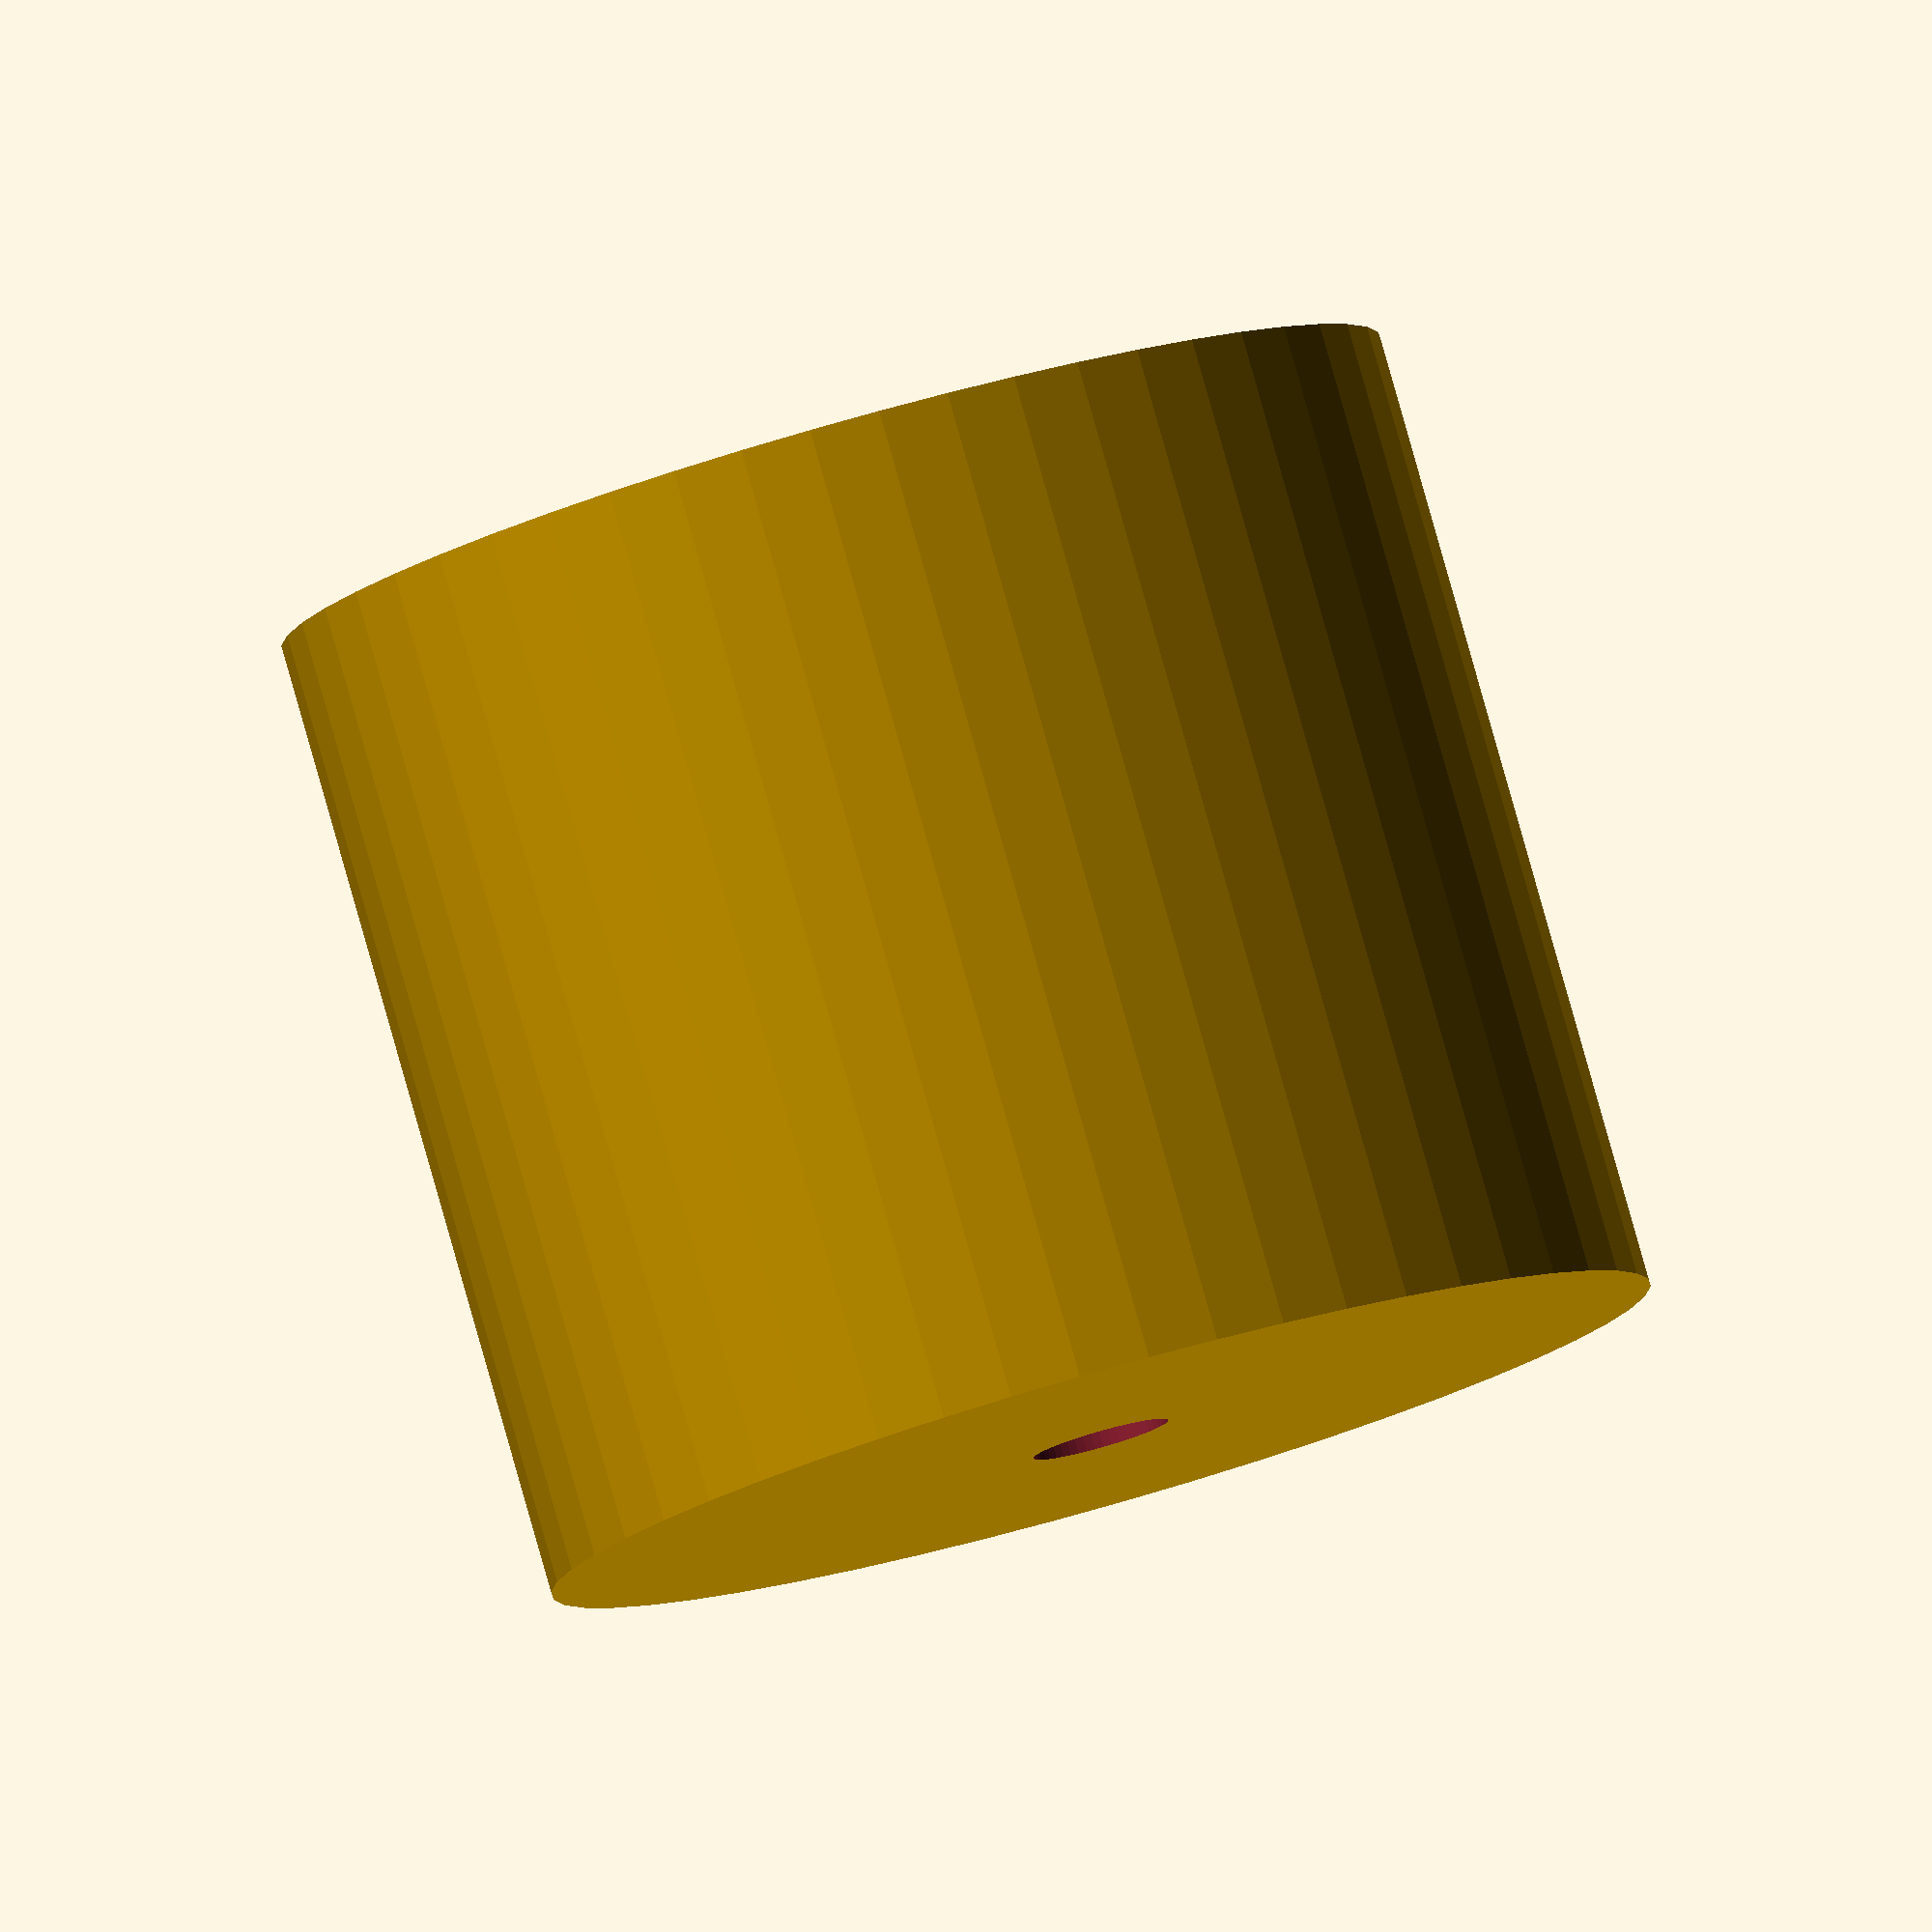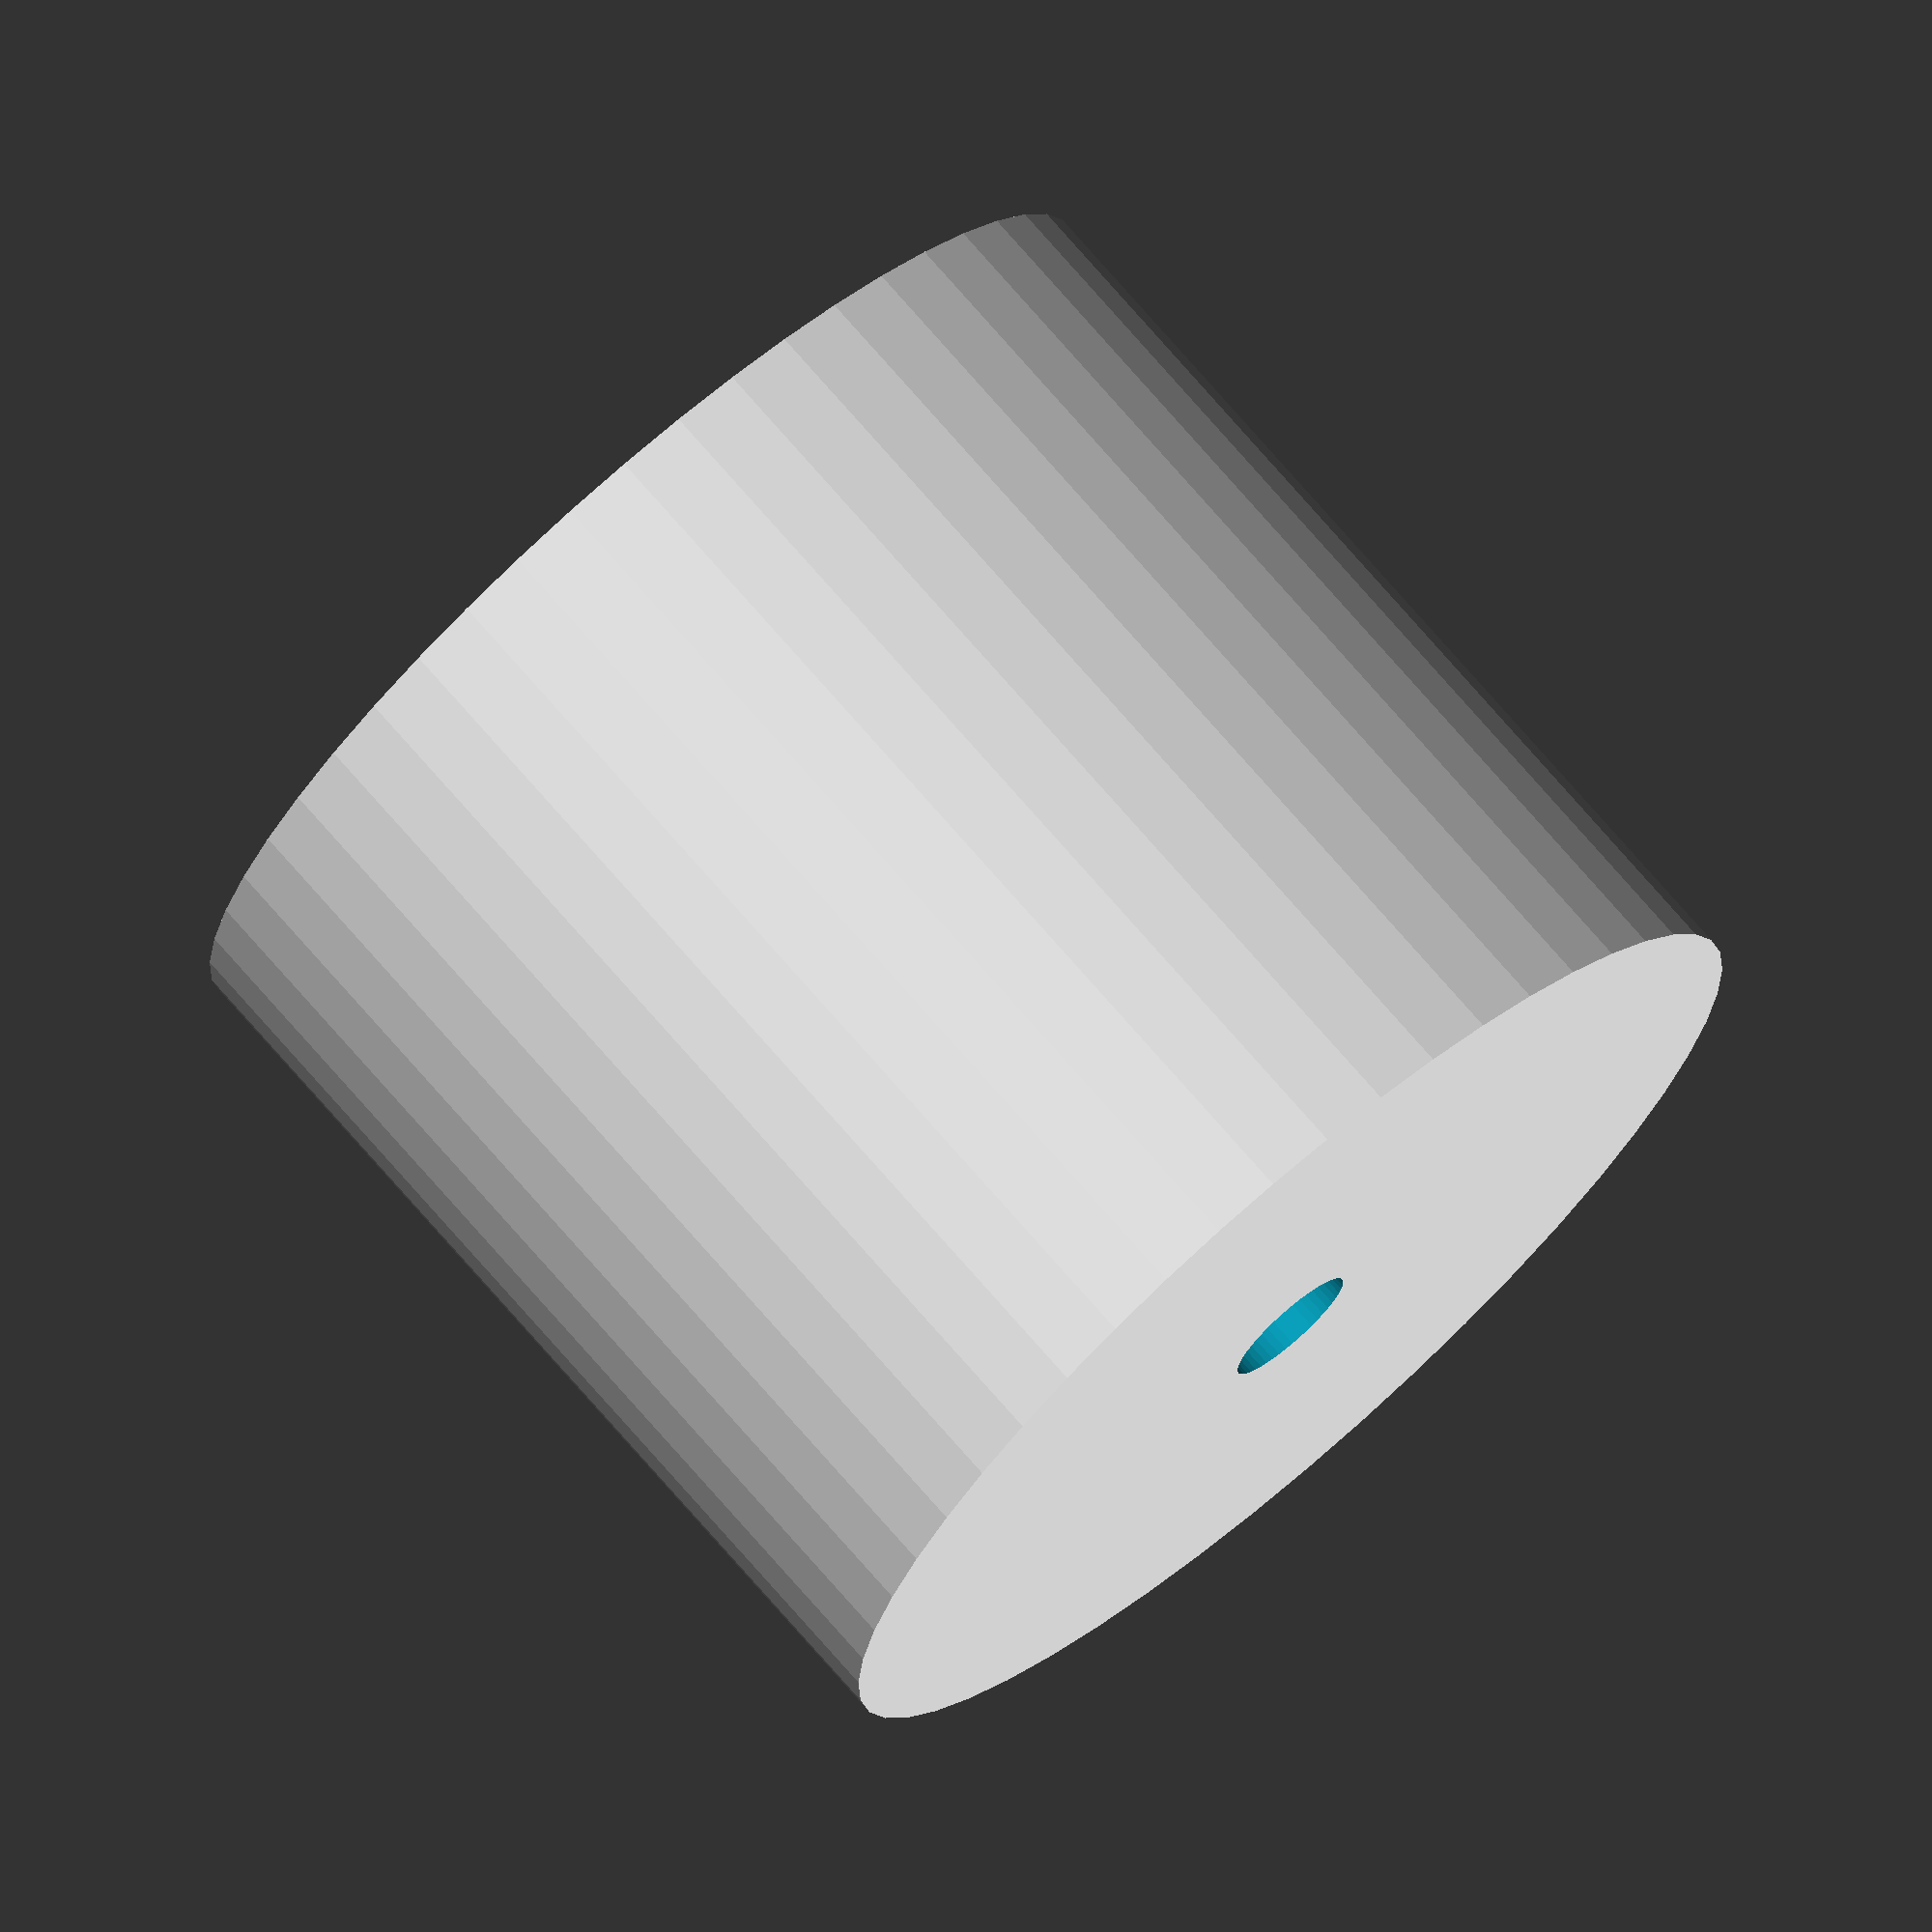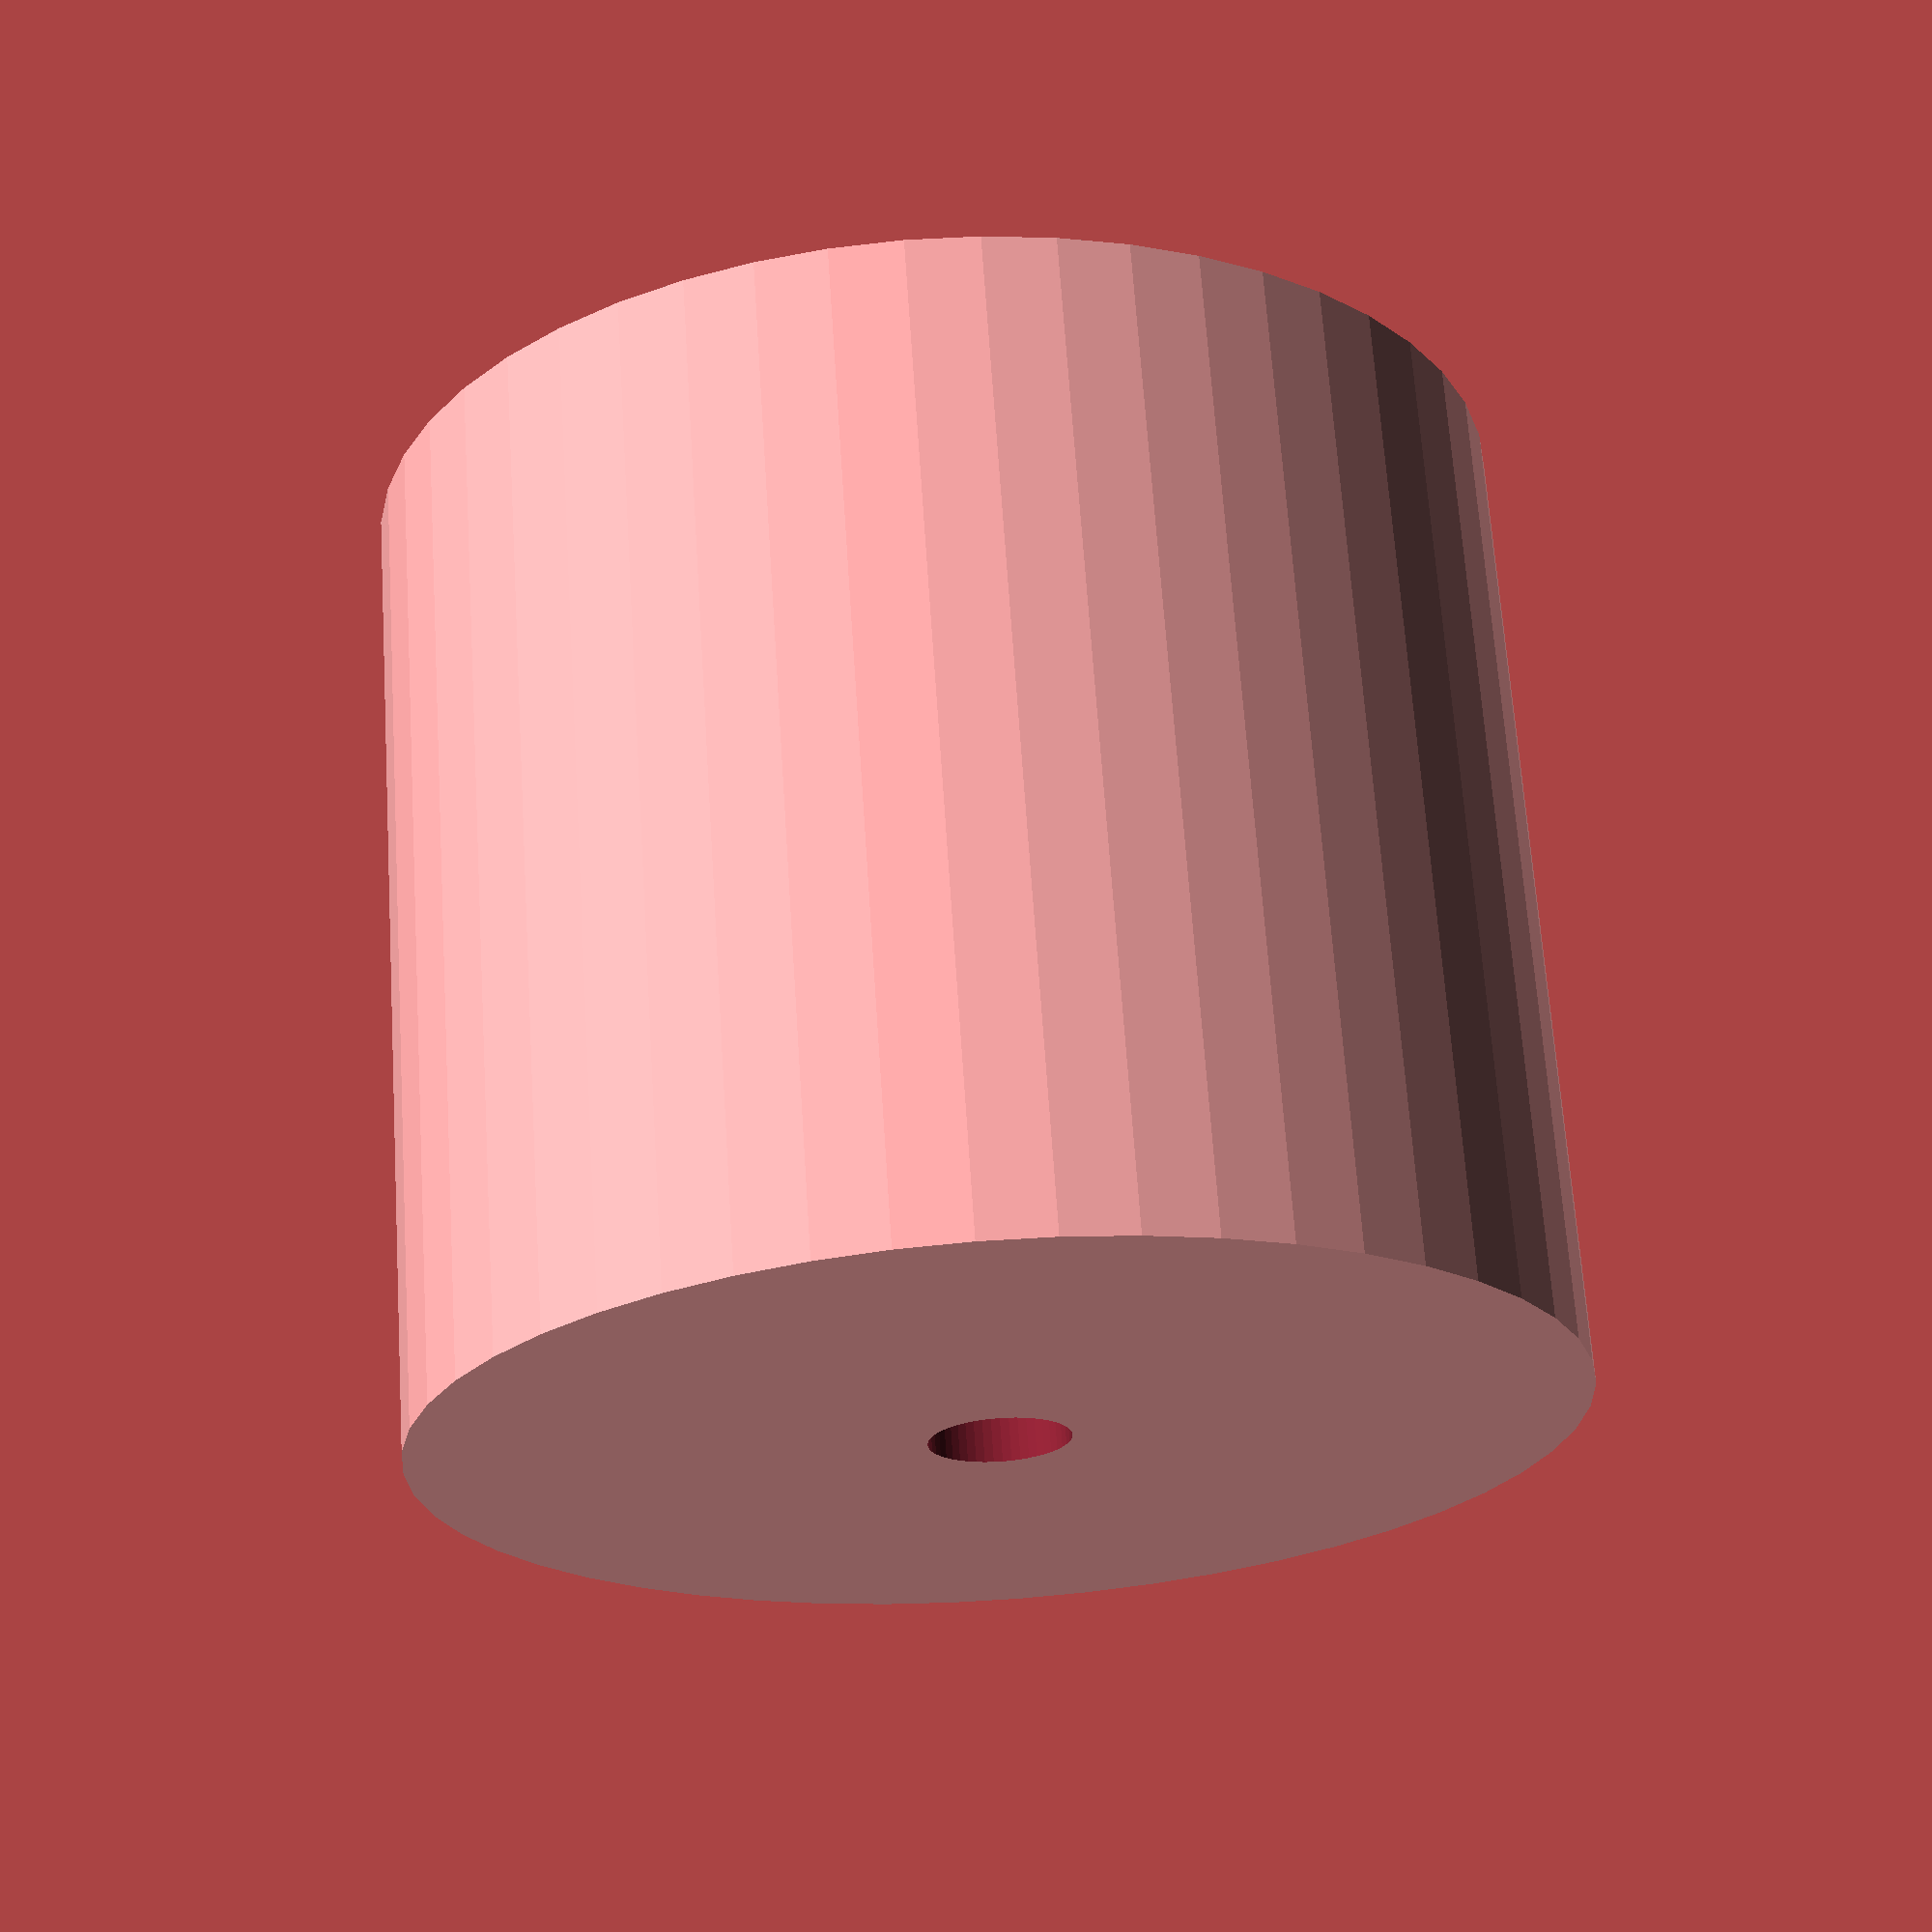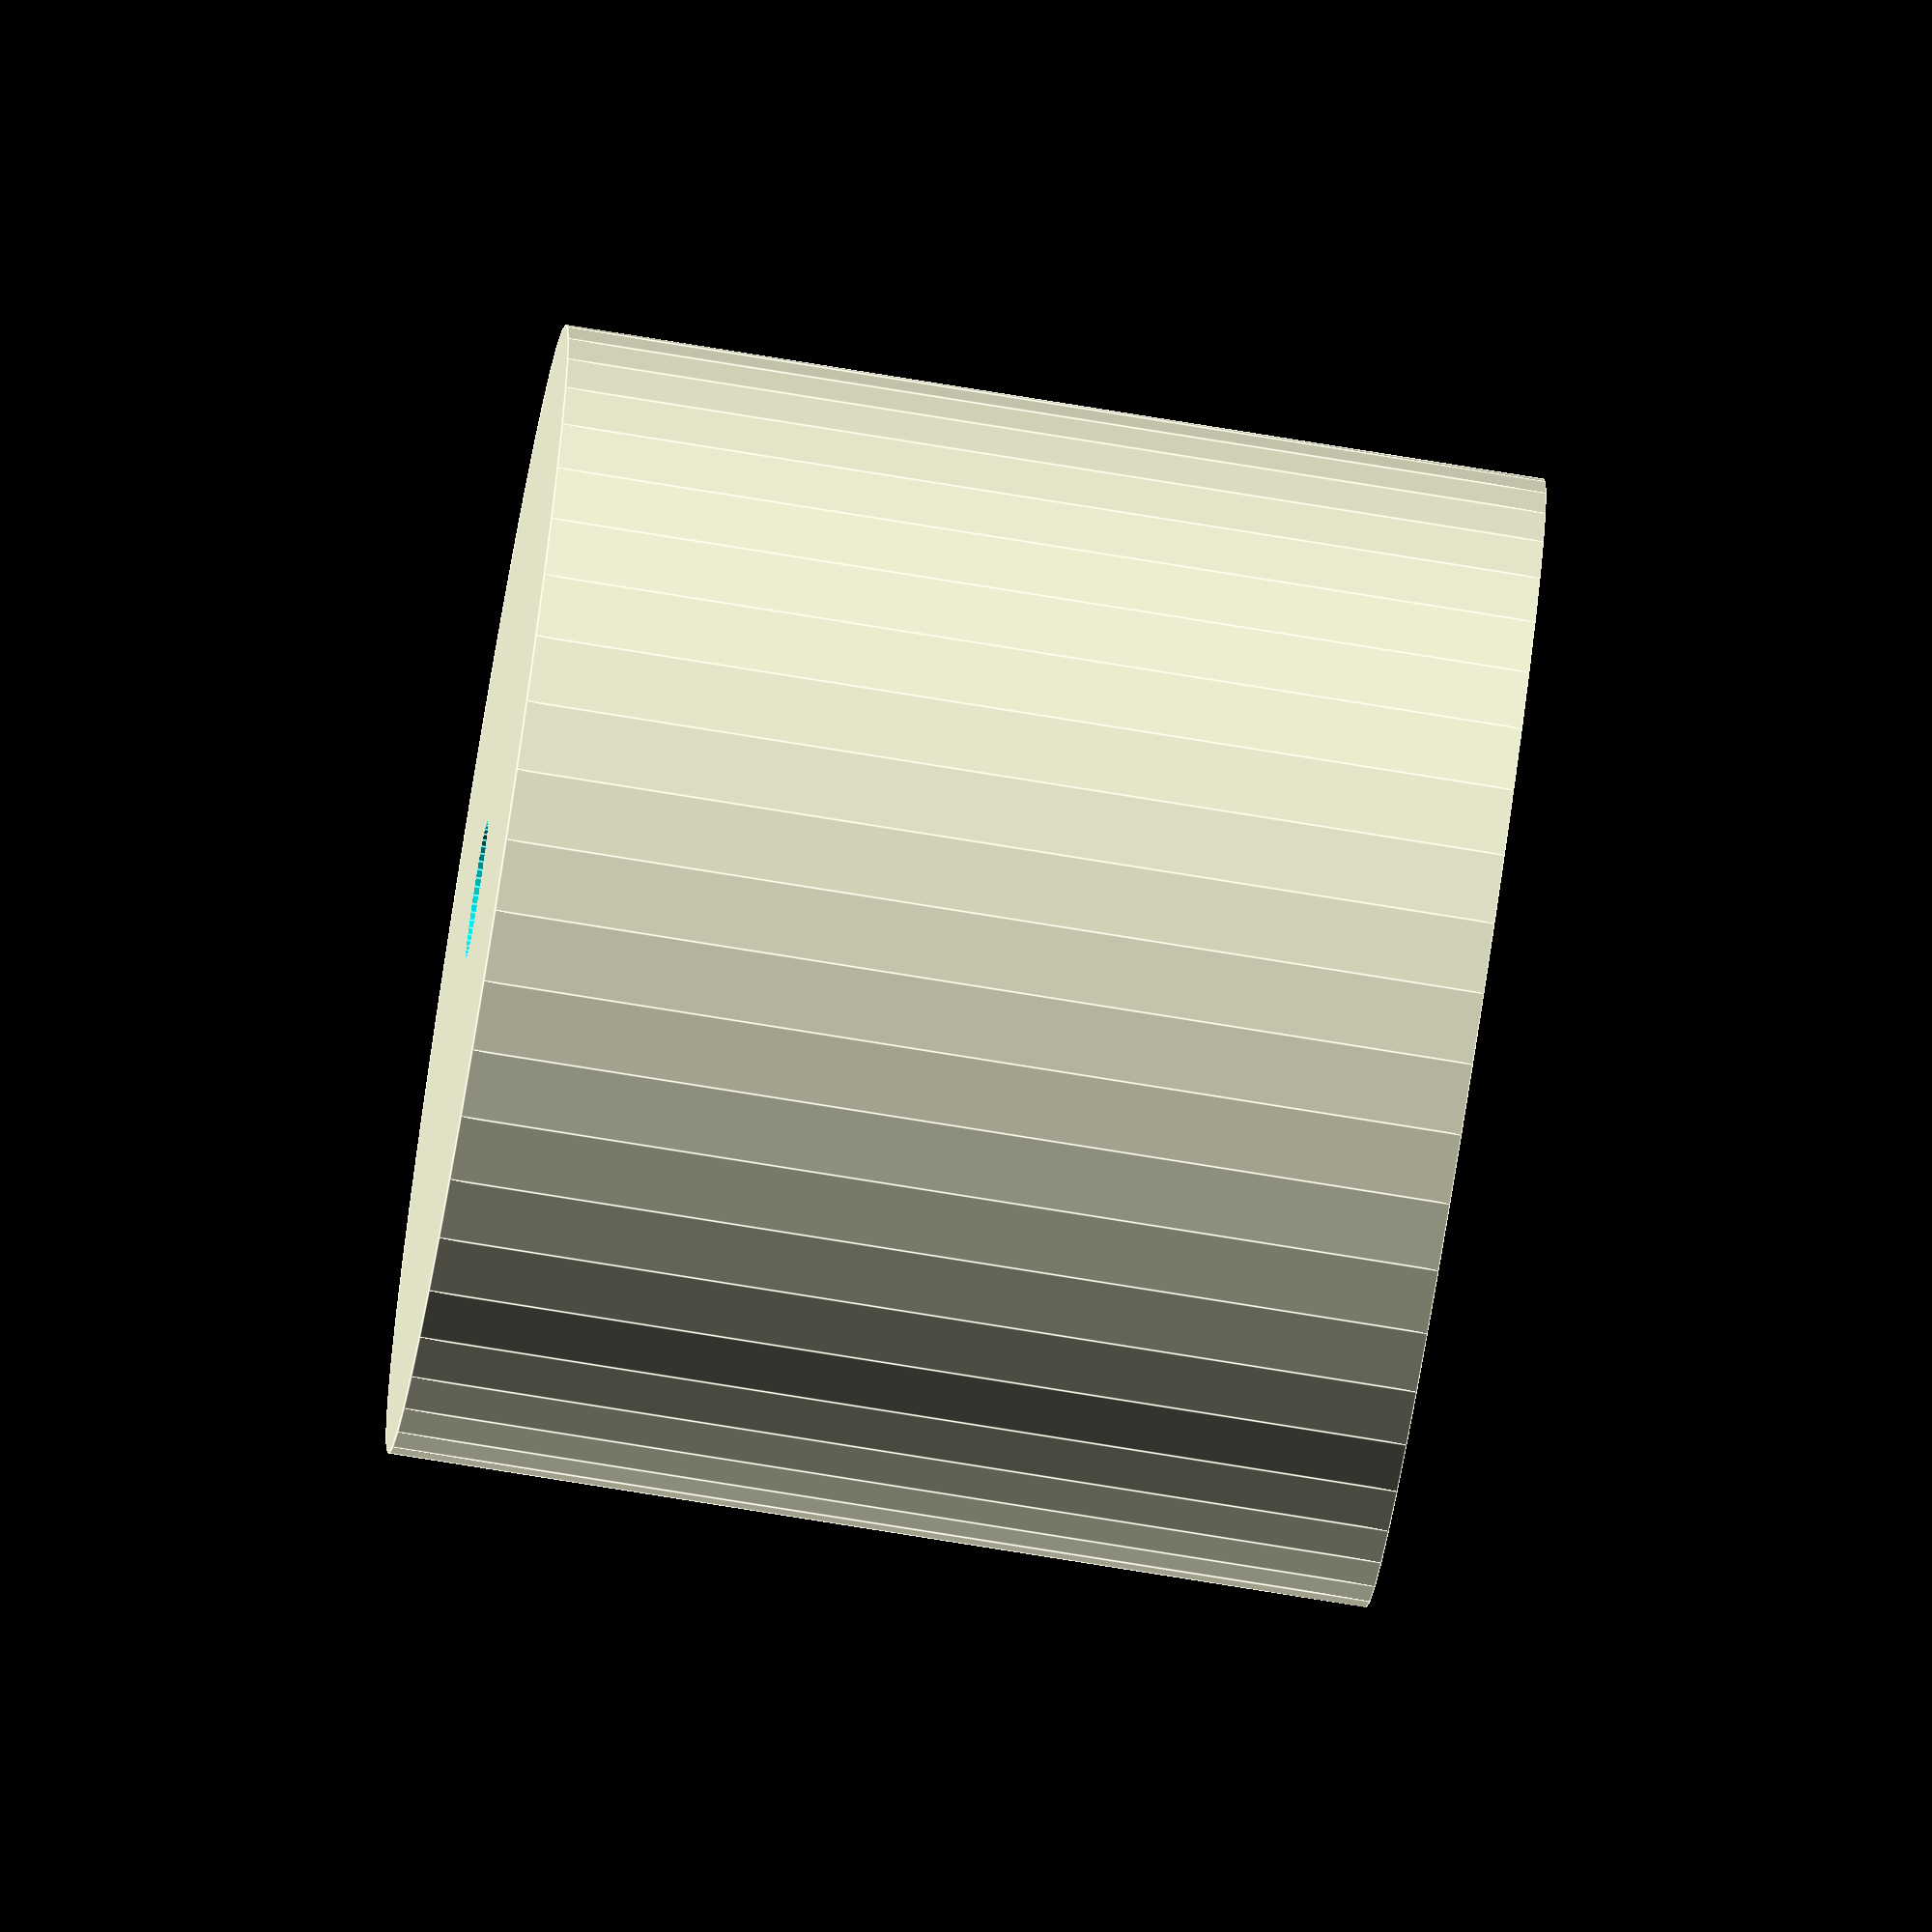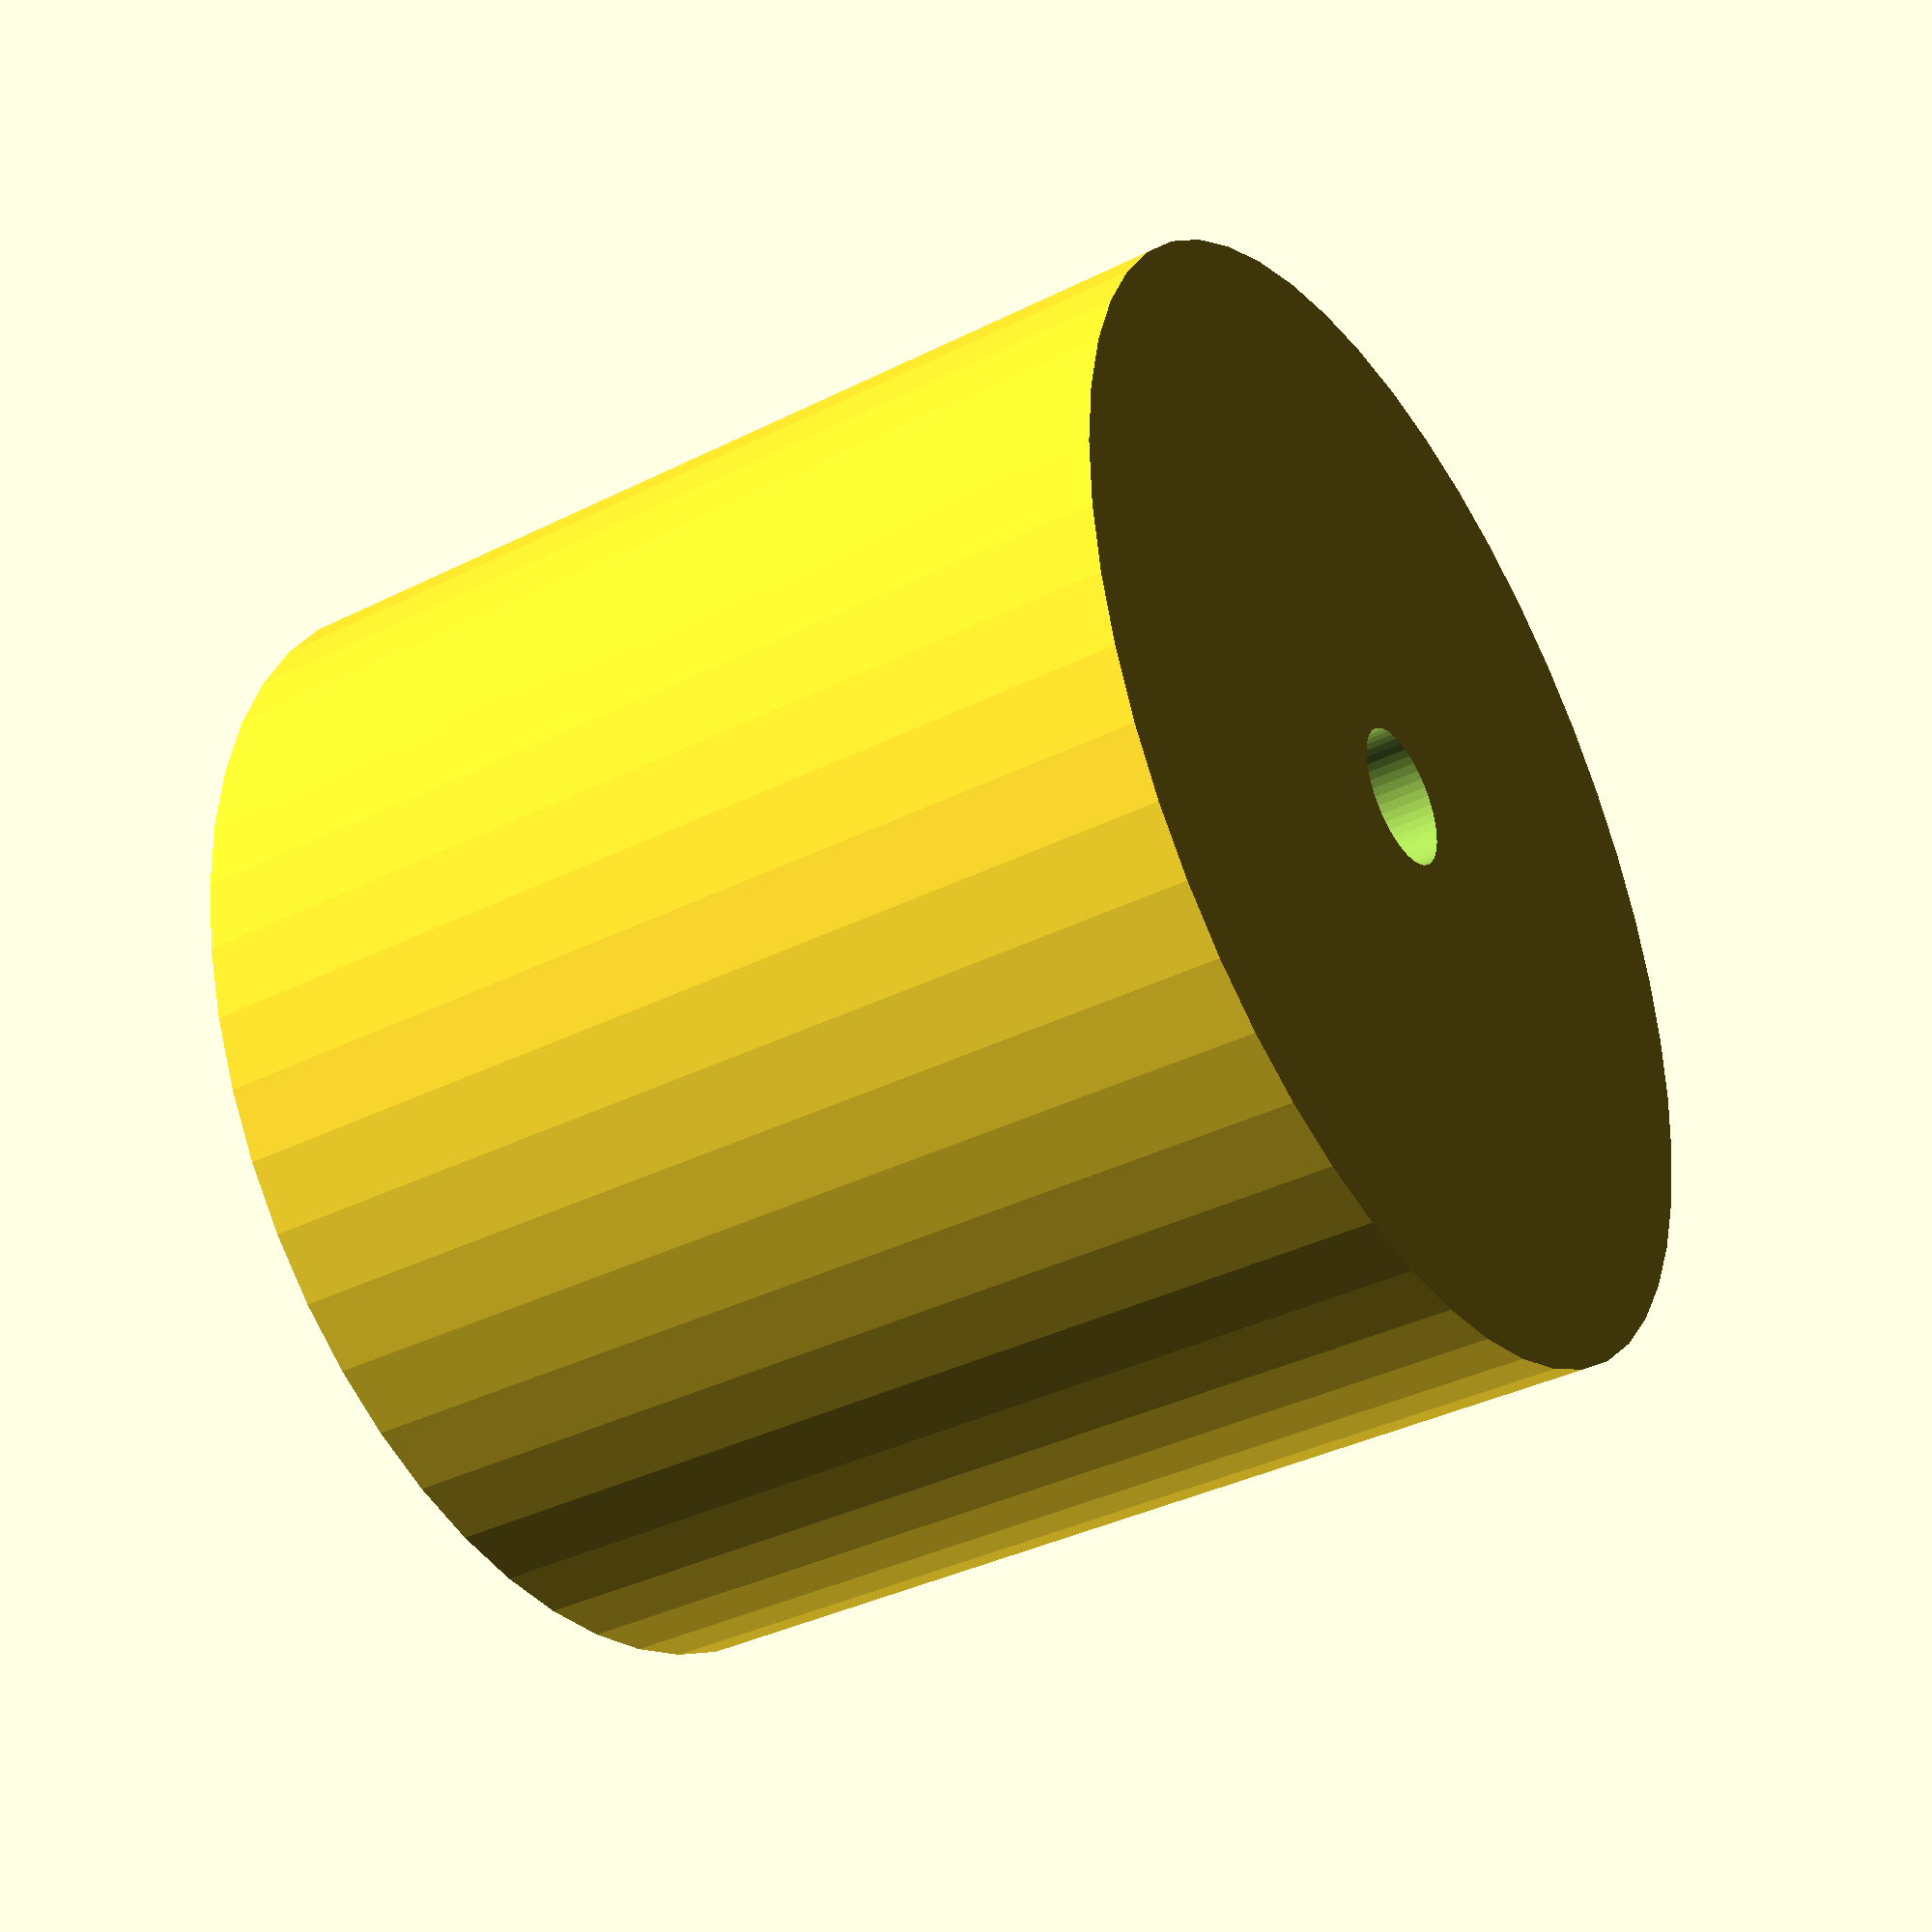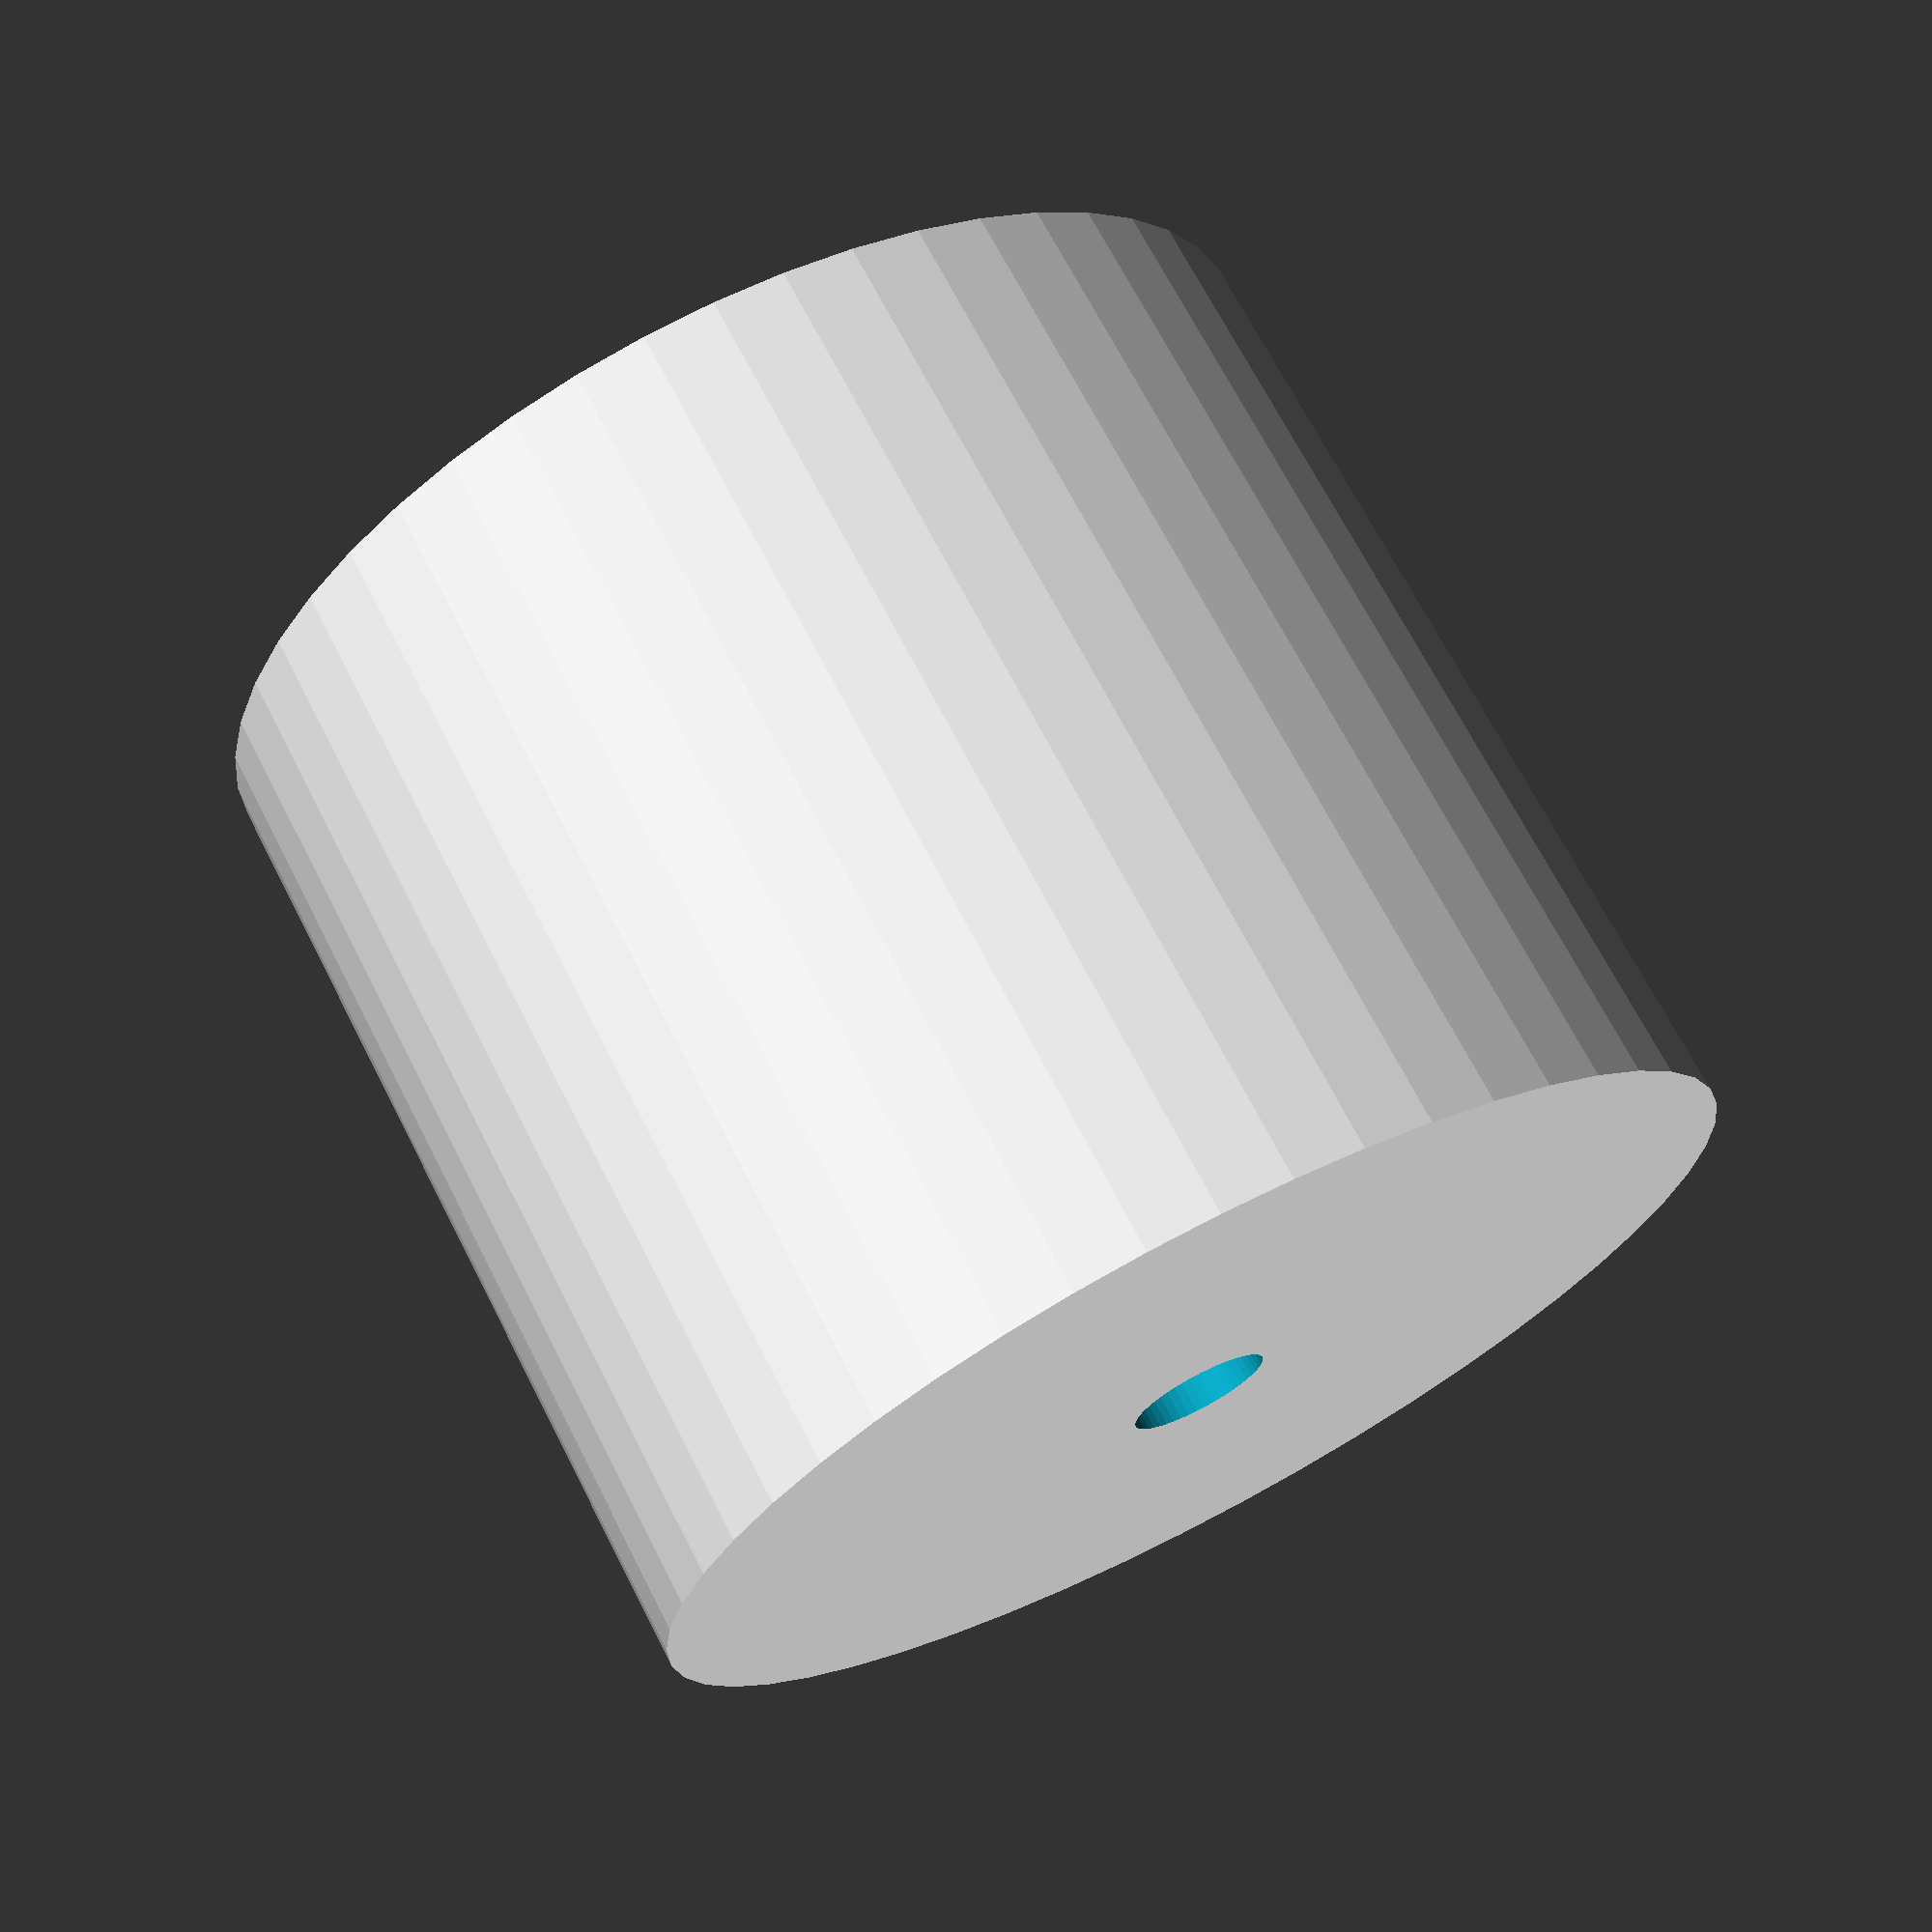
<openscad>
$fn = 50;


difference() {
	union() {
		translate(v = [0, 0, -19.5000000000]) {
			cylinder(h = 39, r = 22.5000000000);
		}
	}
	union() {
		translate(v = [0, 0, -100.0000000000]) {
			cylinder(h = 200, r = 2.7500000000);
		}
	}
}
</openscad>
<views>
elev=96.9 azim=63.4 roll=15.8 proj=o view=wireframe
elev=105.9 azim=149.9 roll=40.9 proj=o view=solid
elev=292.9 azim=22.7 roll=356.2 proj=p view=wireframe
elev=256.6 azim=303.0 roll=279.2 proj=o view=edges
elev=37.3 azim=209.8 roll=302.7 proj=p view=solid
elev=290.8 azim=53.2 roll=332.9 proj=p view=solid
</views>
